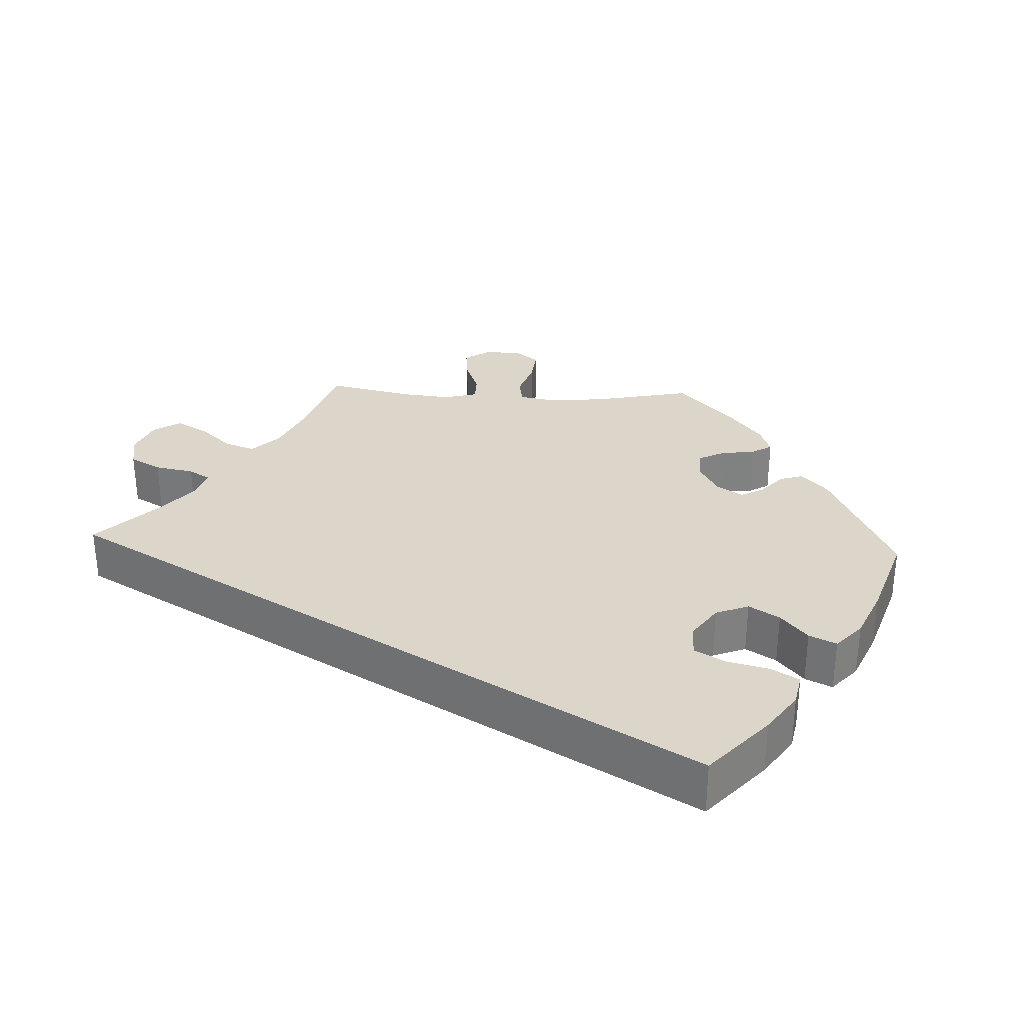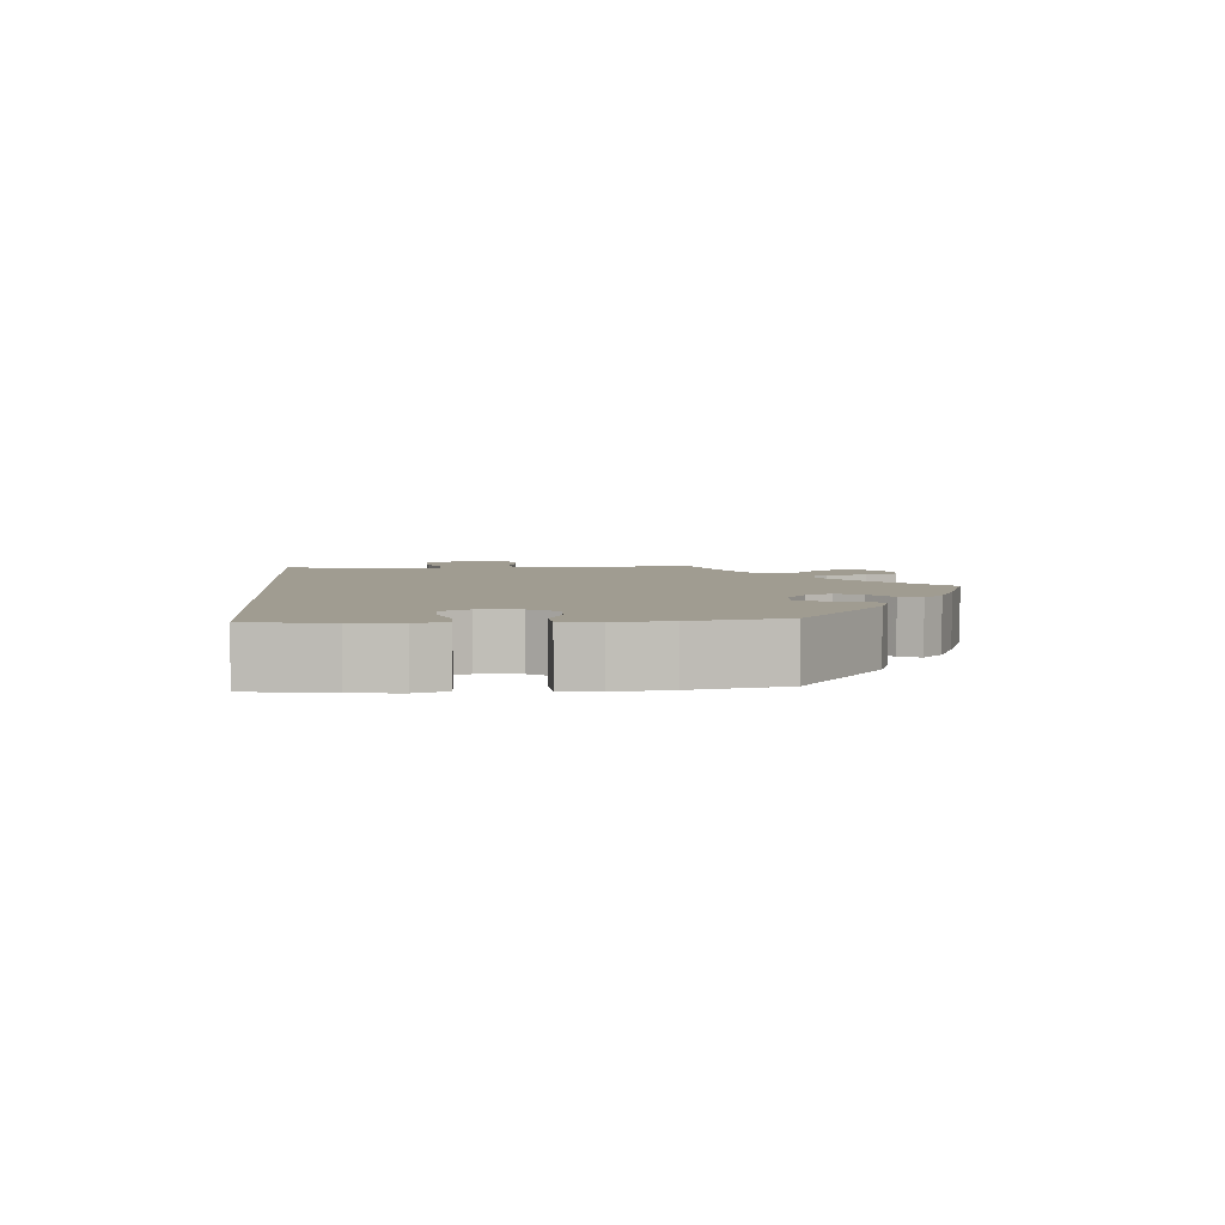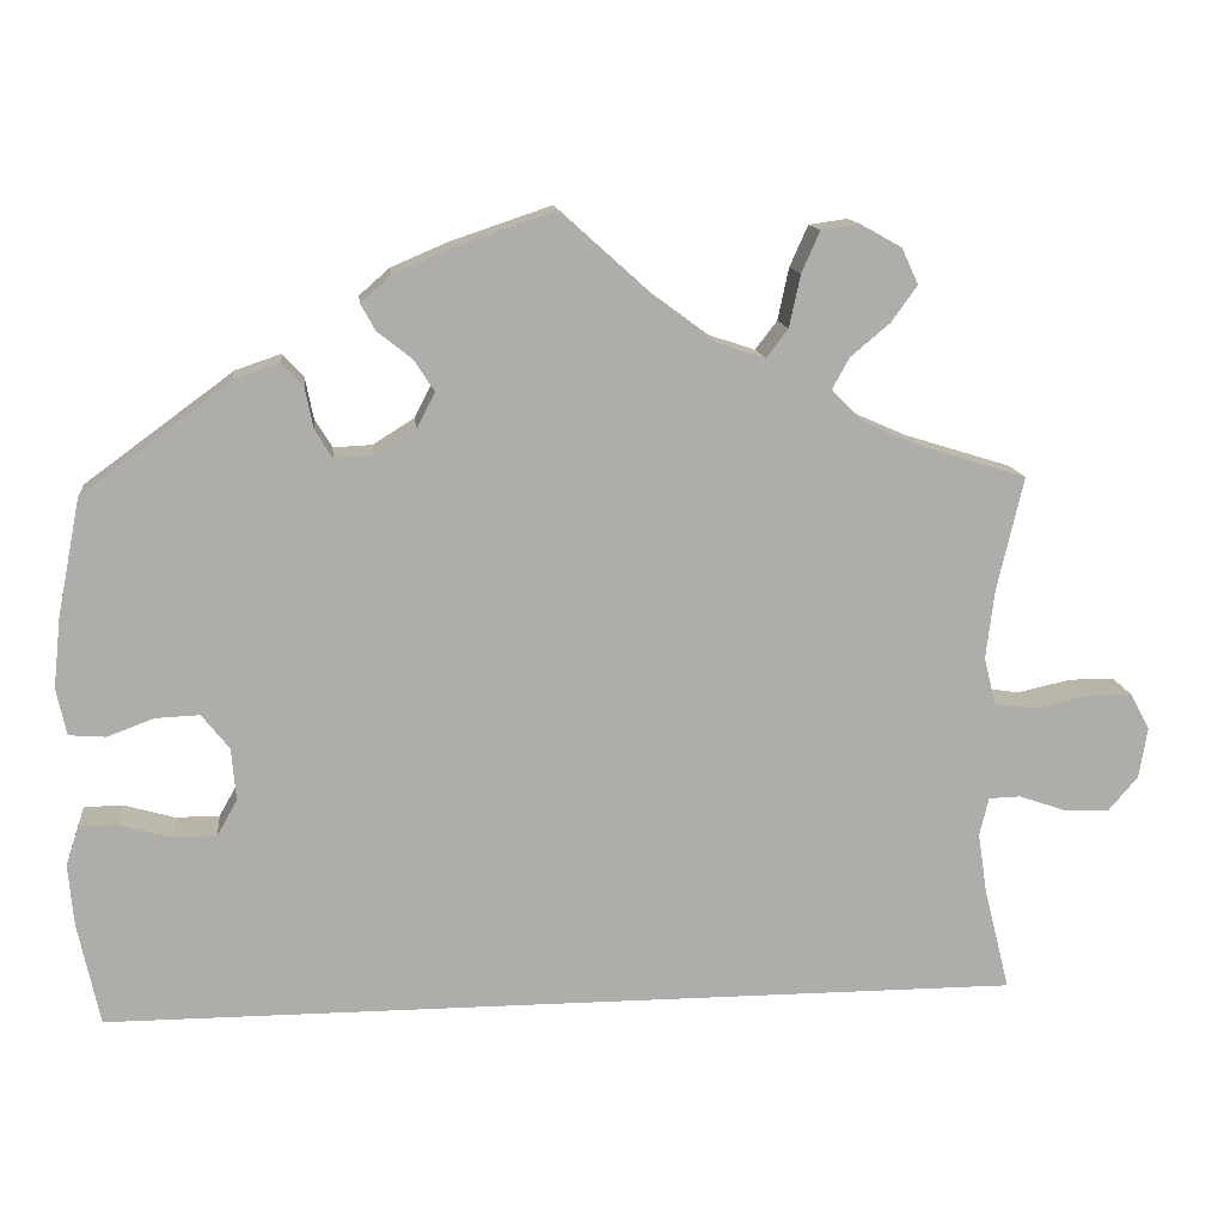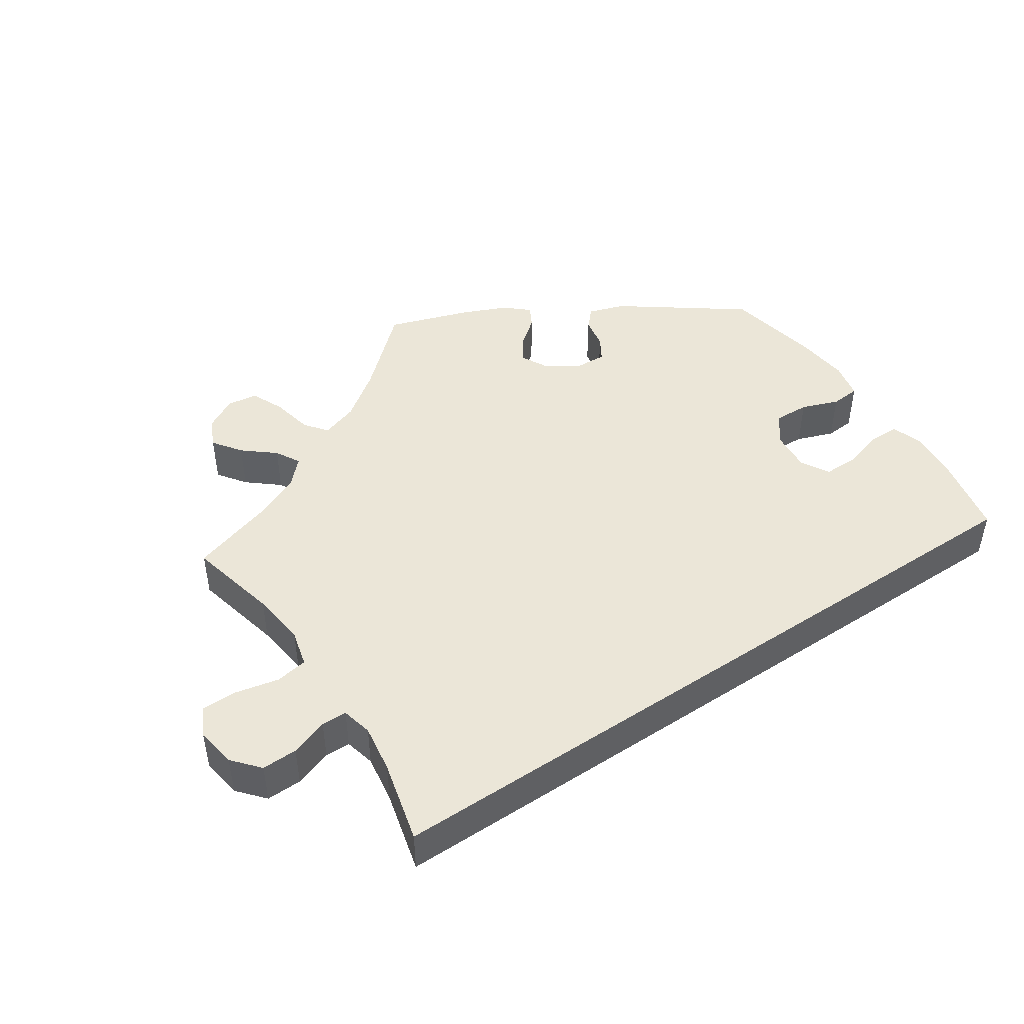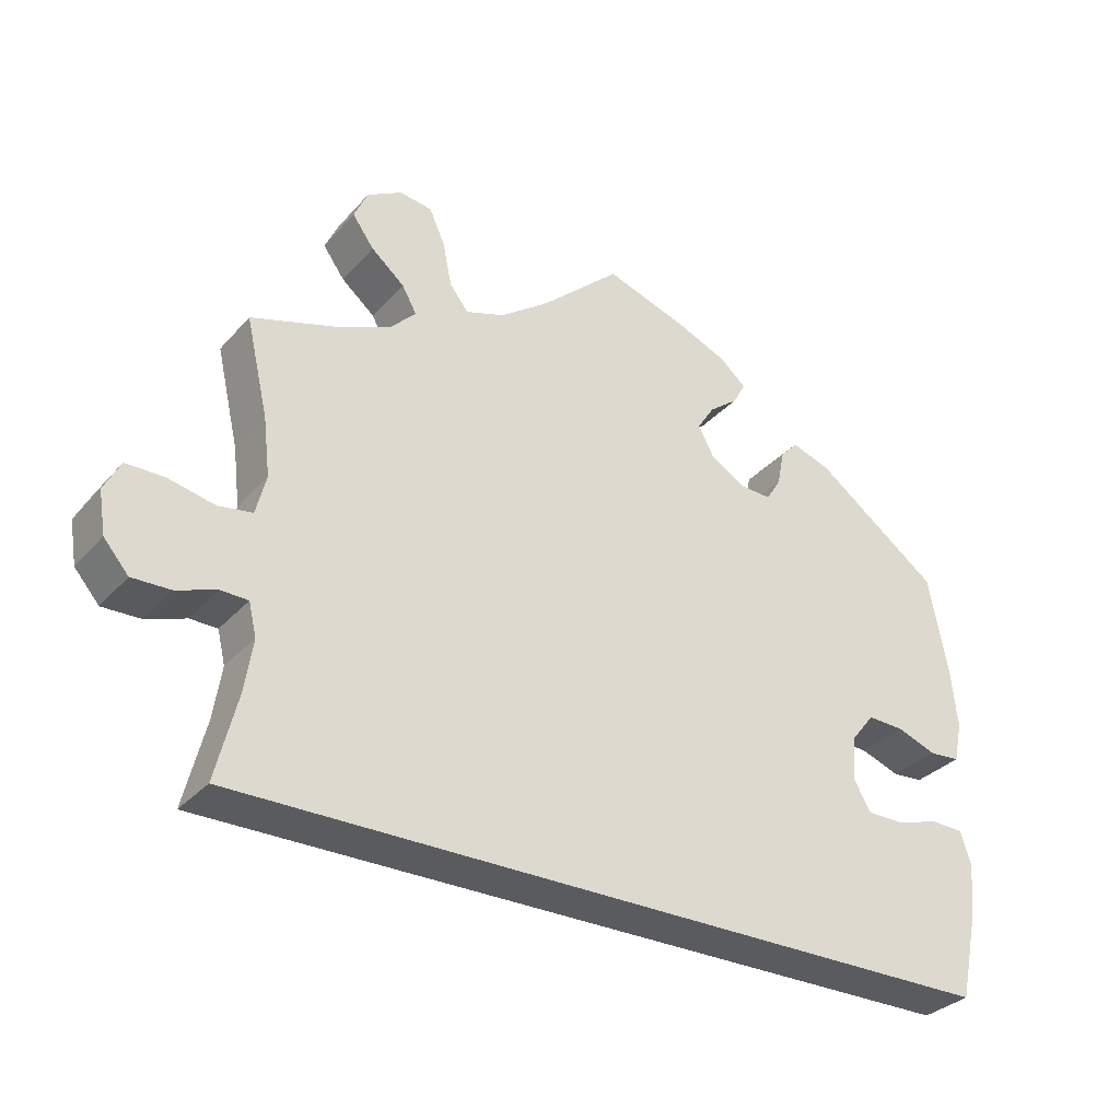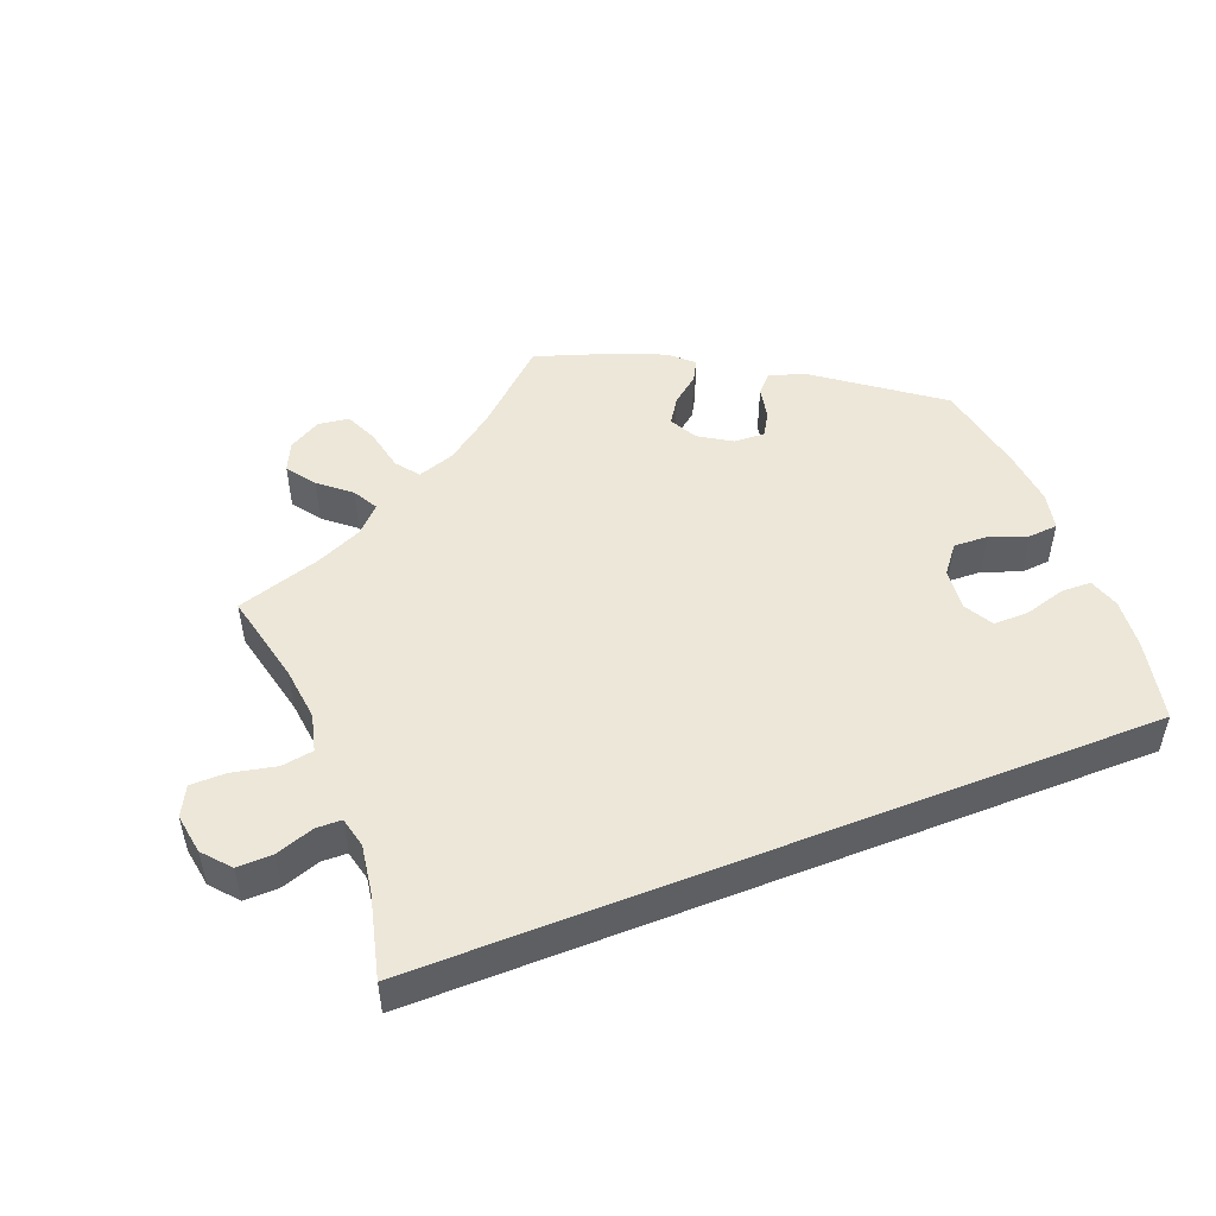
<metadata>
{"format":"obj","ext":"obj","renderer":"f3d","projection":"perspective","resolution":1024,"background":"white","views":[{"elev":30.1,"azim":-147.3,"up":"+Y"},{"elev":4.3,"azim":-95.0,"up":"+Y"},{"elev":13.1,"azim":-6.3,"up":"+Z"},{"elev":46.4,"azim":146.1,"up":"+Y"},{"elev":-32.0,"azim":145.8,"up":"+Z"},{"elev":50.2,"azim":158.6,"up":"+Y"}]}
</metadata>
<code>
v -0.5 0.07 -0.289
v -0.524 0.07 -0.177
v -0.53 0.07 -0.11
v -0.516 0.07 -0.067
v -0.474 0.07 -0.066
v -0.418 0.07 -0.082
v -0.37 0.07 -0.082
v -0.348 0.07 -0.043
v -0.353 0.07 0.014
v -0.383 0.07 0.052
v -0.431 0.07 0.05
v -0.482 0.07 0.031
v -0.522 0.07 0.034
v -0.533 0.07 0.085
v -0.525 0.07 0.161
v -0.5 0.07 0.289
v -0.338 0.07 0.408
v -0.288 0.07 0.425
v -0.265 0.07 0.4
v -0.256 0.07 0.355
v -0.237 0.07 0.324
v -0.195 0.07 0.326
v -0.15 0.07 0.354
v -0.13 0.07 0.392
v -0.152 0.07 0.426
v -0.19 0.07 0.456
v -0.206 0.07 0.485
v -0.173 0.07 0.514
v -0.11 0.07 0.541
v 0 0.07 0.578
v 0.102 0.07 0.486
v 0.166 0.07 0.439
v 0.217 0.07 0.422
v 0.241 0.07 0.453
v 0.253 0.07 0.51
v 0.273 0.07 0.555
v 0.315 0.07 0.561
v 0.36 0.07 0.536
v 0.378 0.07 0.497
v 0.35 0.07 0.458
v 0.307 0.07 0.422
v 0.288 0.07 0.388
v 0.321 0.07 0.354
v 0.385 0.07 0.326
v 0.501 0.07 0.29
v 0.472 0.07 0.165
v 0.463 0.07 0.09
v 0.476 0.07 0.039
v 0.52 0.07 0.032
v 0.58 0.07 0.045
v 0.629 0.07 0.045
v 0.65 0.07 0.005
v 0.641 0.07 -0.05
v 0.609 0.07 -0.087
v 0.56 0.07 -0.086
v 0.508 0.07 -0.068
v 0.473 0.07 -0.069
v 0.463 0.07 -0.111
v 0.473 0.07 -0.177
v 0.501 0.07 -0.289
v -0.5 0 -0.289
v -0.524 0 -0.177
v -0.53 0 -0.11
v -0.516 0 -0.067
v -0.474 0 -0.066
v -0.418 0 -0.082
v -0.37 0 -0.082
v -0.348 0 -0.043
v -0.353 0 0.014
v -0.383 0 0.052
v -0.431 0 0.05
v -0.482 0 0.031
v -0.522 0 0.034
v -0.533 0 0.085
v -0.525 0 0.161
v -0.5 0 0.289
v -0.338 0 0.408
v -0.288 0 0.425
v -0.265 0 0.4
v -0.256 0 0.355
v -0.237 0 0.324
v -0.195 0 0.326
v -0.15 0 0.354
v -0.13 0 0.392
v -0.152 0 0.426
v -0.19 0 0.456
v -0.206 0 0.485
v -0.173 0 0.514
v -0.11 0 0.541
v 0 0 0.578
v 0.102 0 0.486
v 0.166 0 0.439
v 0.217 0 0.422
v 0.241 0 0.453
v 0.253 0 0.51
v 0.273 0 0.555
v 0.315 0 0.561
v 0.36 0 0.536
v 0.378 0 0.497
v 0.35 0 0.458
v 0.307 0 0.422
v 0.288 0 0.388
v 0.321 0 0.354
v 0.385 0 0.326
v 0.501 0 0.29
v 0.472 0 0.165
v 0.463 0 0.09
v 0.476 0 0.039
v 0.52 0 0.032
v 0.58 0 0.045
v 0.629 0 0.045
v 0.65 0 0.005
v 0.641 0 -0.05
v 0.609 0 -0.087
v 0.56 0 -0.086
v 0.508 0 -0.068
v 0.473 0 -0.069
v 0.463 0 -0.111
v 0.473 0 -0.177
v 0.501 0 -0.289
f 59 60 1 2
f 58 59 2 3
f 57 58 3
f 53 54 55 56
f 53 56 57
f 49 50 51 52
f 48 49 52 53
f 44 45 46
f 43 44 46 47
f 42 43 47 48
f 38 39 40 41
f 38 41 42
f 37 38 42
f 34 35 36 37
f 34 37 42
f 33 34 42 48
f 28 29 30 31
f 28 31 32
f 25 26 27 28
f 24 25 28 32
f 23 24 32 33
f 17 18 19 20
f 17 20 21
f 16 17 21
f 15 16 21 22
f 11 12 13 14
f 10 11 14 15
f 3 4 5 6
f 3 6 7
f 48 53 57 3
f 22 23 33 48
f 10 15 22 48
f 9 10 48
f 8 9 48
f 7 8 48
f 3 7 48
f 62 61 120 119
f 63 62 119 118
f 63 118 117
f 116 115 114 113
f 117 116 113
f 112 111 110 109
f 113 112 109 108
f 106 105 104
f 107 106 104 103
f 108 107 103 102
f 101 100 99 98
f 102 101 98
f 102 98 97
f 97 96 95 94
f 102 97 94
f 108 102 94 93
f 91 90 89 88
f 92 91 88
f 88 87 86 85
f 92 88 85 84
f 93 92 84 83
f 80 79 78 77
f 81 80 77
f 81 77 76
f 82 81 76 75
f 74 73 72 71
f 75 74 71 70
f 66 65 64 63
f 67 66 63
f 63 117 113 108
f 108 93 83 82
f 108 82 75 70
f 108 70 69
f 108 69 68
f 108 68 67
f 108 67 63
f 1 61 62 2
f 2 62 63 3
f 3 63 64 4
f 4 64 65 5
f 5 65 66 6
f 6 66 67 7
f 7 67 68 8
f 8 68 69 9
f 9 69 70 10
f 10 70 71 11
f 11 71 72 12
f 12 72 73 13
f 13 73 74 14
f 14 74 75 15
f 15 75 76 16
f 16 76 77 17
f 17 77 78 18
f 18 78 79 19
f 19 79 80 20
f 20 80 81 21
f 21 81 82 22
f 22 82 83 23
f 23 83 84 24
f 24 84 85 25
f 25 85 86 26
f 26 86 87 27
f 27 87 88 28
f 28 88 89 29
f 29 89 90 30
f 30 90 91 31
f 31 91 92 32
f 32 92 93 33
f 33 93 94 34
f 34 94 95 35
f 35 95 96 36
f 36 96 97 37
f 37 97 98 38
f 38 98 99 39
f 39 99 100 40
f 40 100 101 41
f 41 101 102 42
f 42 102 103 43
f 43 103 104 44
f 44 104 105 45
f 45 105 106 46
f 46 106 107 47
f 47 107 108 48
f 48 108 109 49
f 49 109 110 50
f 50 110 111 51
f 51 111 112 52
f 52 112 113 53
f 53 113 114 54
f 54 114 115 55
f 55 115 116 56
f 56 116 117 57
f 57 117 118 58
f 58 118 119 59
f 59 119 120 60
f 60 120 61 1

</code>
